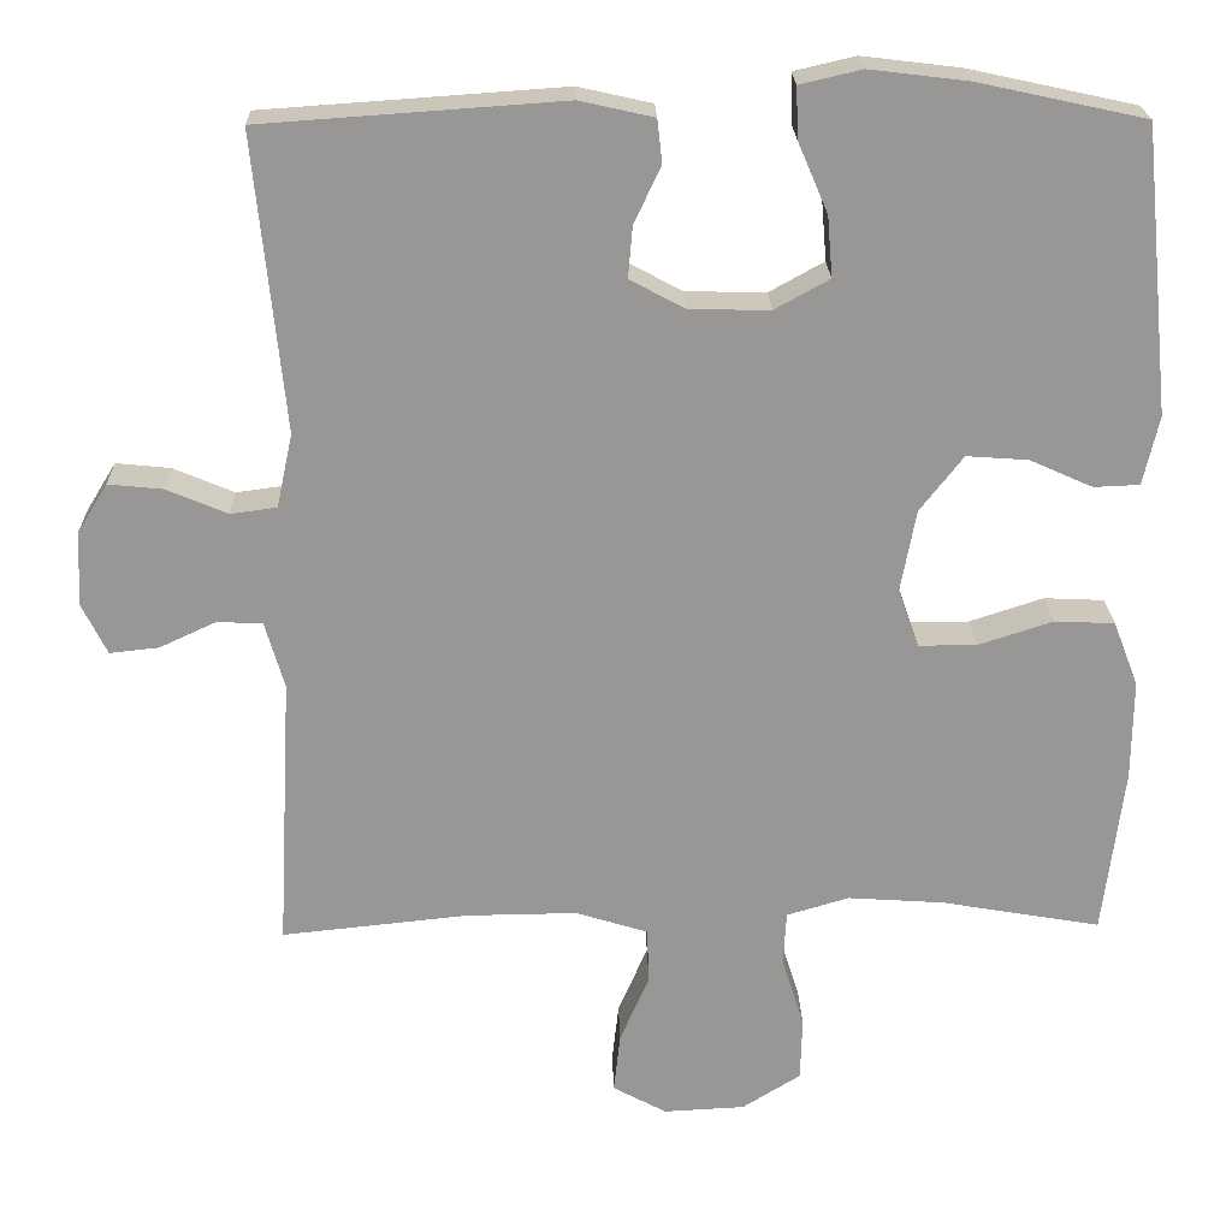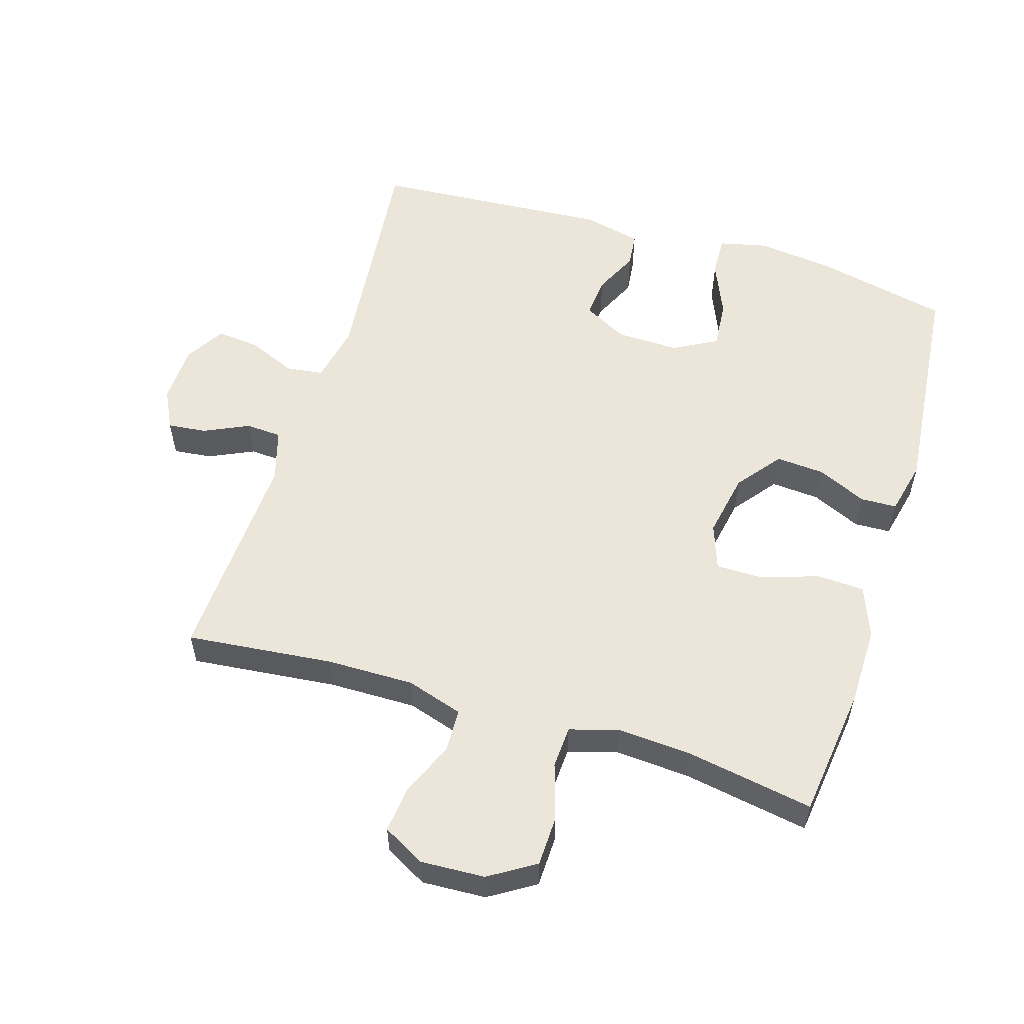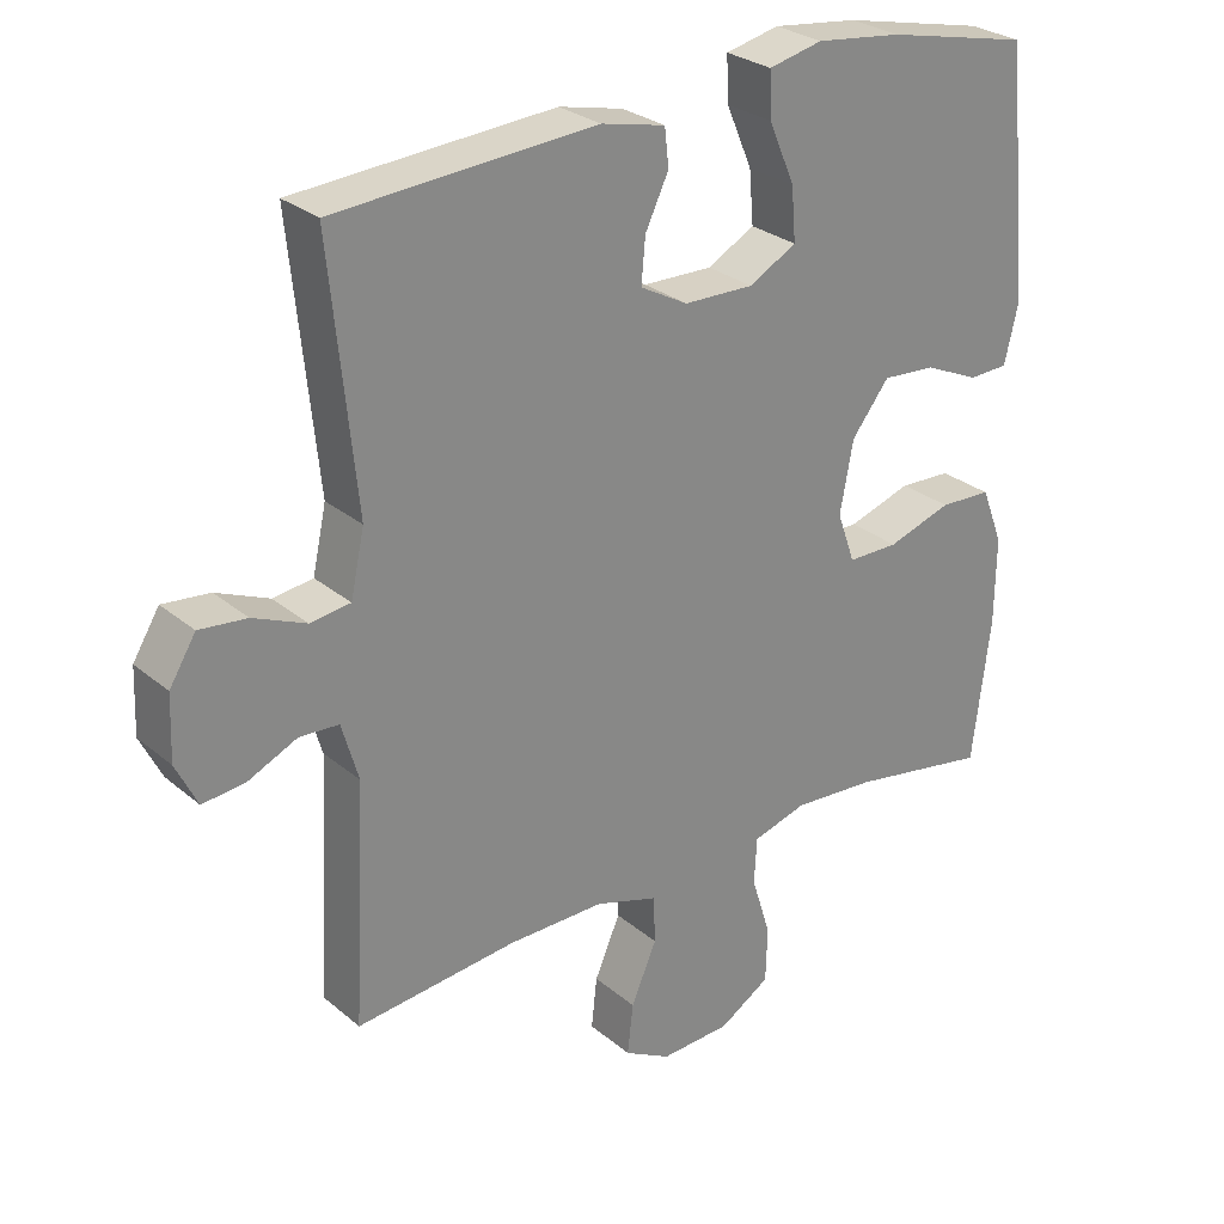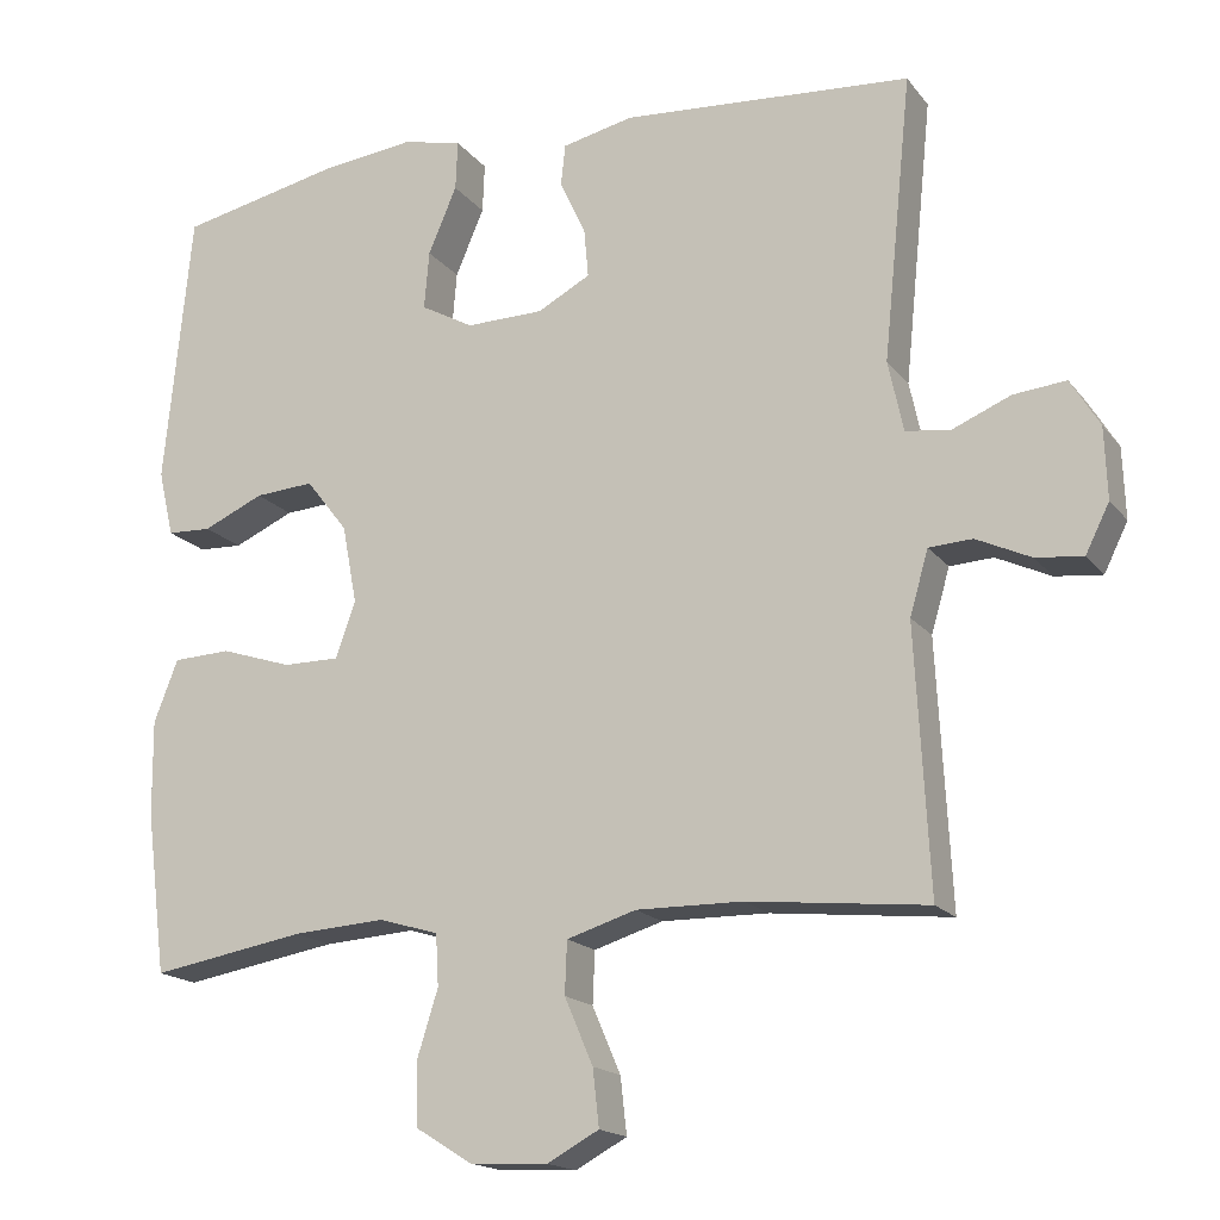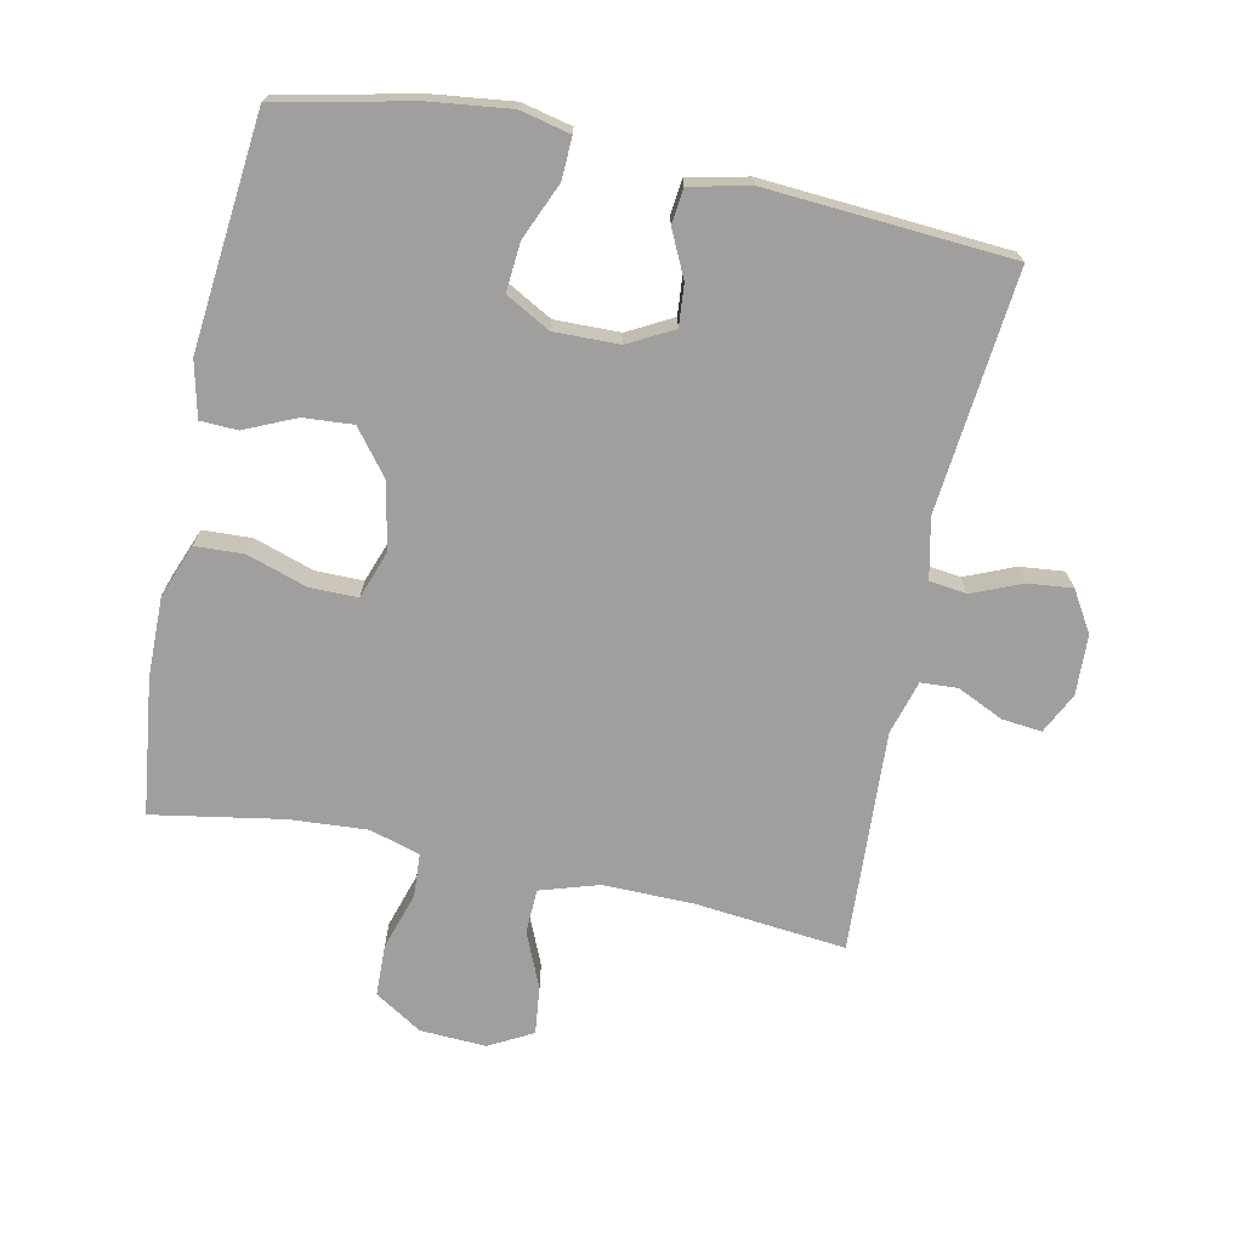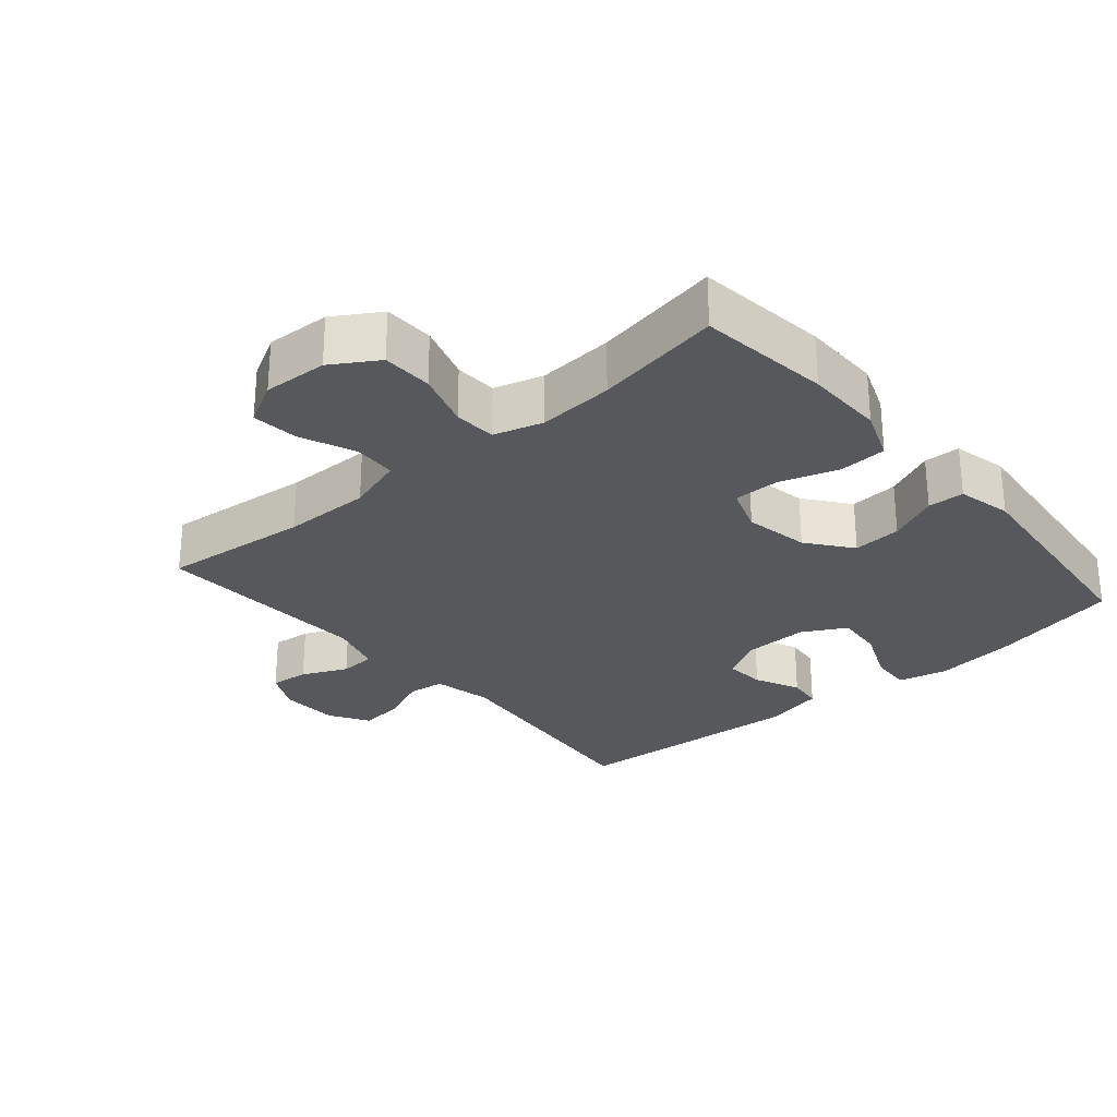
<metadata>
{"format":"obj","ext":"obj","renderer":"f3d","projection":"perspective","resolution":1024,"background":"white","views":[{"elev":21.8,"azim":178.5,"up":"+Z"},{"elev":56.4,"azim":-162.9,"up":"+Y"},{"elev":27.6,"azim":141.6,"up":"+Z"},{"elev":-17.1,"azim":25.0,"up":"+Z"},{"elev":-71.3,"azim":-11.8,"up":"+Y"},{"elev":-28.1,"azim":-139.4,"up":"+Y"}]}
</metadata>
<code>
o path7046
v -0.3316 0.0375 -0.4379
v -0.216 0.0375 -0.4301
v -0.1409 0.0375 -0.4525
v -0.1373 0.0375 -0.517
v -0.1641 0.0375 -0.6025
v -0.1618 0.0375 -0.6796
v -0.09128 0.0375 -0.7235
v 0.006828 0.0375 -0.7285
v 0.07171 0.0375 -0.6934
v 0.06377 0.0375 -0.6222
v 0.02805 0.0375 -0.539
v 0.03075 0.0375 -0.4733
v 0.1175 0.0375 -0.4463
v 0.2518 0.0375 -0.4478
v 0.4767 0.0375 -0.4712
v 0.4594 0.0375 -0.1407
v 0.4827 0.0375 -0.06057
v 0.5374 0.0375 -0.05748
v 0.6061 0.0375 -0.08948
v 0.6653 0.0375 -0.09575
v 0.6952 0.0375 -0.03521
v 0.6918 0.0375 0.05407
v 0.6551 0.0375 0.1143
v 0.5891 0.0375 0.1076
v 0.5154 0.0375 0.07667
v 0.4597 0.0375 0.08419
v 0.4406 0.0375 0.1731
v 0.4767 0.0375 0.5305
v 0.1129 0.0375 0.5558
v 0.02338 0.0375 0.5357
v 0.01753 0.0375 0.4833
v 0.05013 0.0375 0.4149
v 0.05548 0.0375 0.353
v -0.01084 0.0375 0.3174
v -0.1081 0.0375 0.3155
v -0.1743 0.0375 0.3519
v -0.1682 0.0375 0.4252
v -0.1323 0.0375 0.5091
v -0.1297 0.0375 0.5712
v -0.2045 0.0375 0.5885
v -0.3237 0.0375 0.5741
v -0.5252 0.0375 0.5305
v -0.5594 0.0375 0.1856
v -0.5402 0.0375 0.1026
v -0.4848 0.0375 0.1004
v -0.4088 0.0375 0.1343
v -0.3346 0.0375 0.1396
v -0.2822 0.0375 0.0725
v -0.2636 0.0375 -0.02664
v -0.2886 0.0375 -0.09658
v -0.3595 0.0375 -0.0965
v -0.4487 0.0375 -0.06737
v -0.5215 0.0375 -0.07056
v -0.5518 0.0375 -0.1487
v -0.5505 0.0375 -0.2693
v -0.5252 0.0375 -0.4712
v -0.3316 -0.0375 -0.4379
v -0.216 -0.0375 -0.4301
v -0.1409 -0.0375 -0.4525
v -0.1373 -0.0375 -0.517
v -0.1641 -0.0375 -0.6025
v -0.1618 -0.0375 -0.6796
v -0.09128 -0.0375 -0.7235
v 0.006828 -0.0375 -0.7285
v 0.07171 -0.0375 -0.6934
v 0.06377 -0.0375 -0.6222
v 0.02805 -0.0375 -0.539
v 0.03075 -0.0375 -0.4733
v 0.1175 -0.0375 -0.4463
v 0.2518 -0.0375 -0.4478
v 0.4767 -0.0375 -0.4712
v 0.4594 -0.0375 -0.1407
v 0.4827 -0.0375 -0.06057
v 0.5374 -0.0375 -0.05748
v 0.6061 -0.0375 -0.08948
v 0.6653 -0.0375 -0.09575
v 0.6952 -0.0375 -0.03521
v 0.6918 -0.0375 0.05407
v 0.6551 -0.0375 0.1143
v 0.5891 -0.0375 0.1076
v 0.5154 -0.0375 0.07667
v 0.4597 -0.0375 0.08419
v 0.4406 -0.0375 0.1731
v 0.4767 -0.0375 0.5305
v 0.1129 -0.0375 0.5558
v 0.02338 -0.0375 0.5357
v 0.01753 -0.0375 0.4833
v 0.05013 -0.0375 0.4149
v 0.05548 -0.0375 0.353
v -0.01084 -0.0375 0.3174
v -0.1081 -0.0375 0.3155
v -0.1743 -0.0375 0.3519
v -0.1682 -0.0375 0.4252
v -0.1323 -0.0375 0.5091
v -0.1297 -0.0375 0.5712
v -0.2045 -0.0375 0.5885
v -0.3237 -0.0375 0.5741
v -0.5252 -0.0375 0.5305
v -0.5594 -0.0375 0.1856
v -0.5402 -0.0375 0.1026
v -0.4848 -0.0375 0.1004
v -0.4088 -0.0375 0.1343
v -0.3346 -0.0375 0.1396
v -0.2822 -0.0375 0.0725
v -0.2636 -0.0375 -0.02664
v -0.2886 -0.0375 -0.09658
v -0.3595 -0.0375 -0.0965
v -0.4487 -0.0375 -0.06737
v -0.5215 -0.0375 -0.07056
v -0.5518 -0.0375 -0.1487
v -0.5505 -0.0375 -0.2693
v -0.5252 -0.0375 -0.4712
v -0.09128 0.0375 -0.7235
v 0.006828 0.0375 -0.7285
v 0.07171 0.0375 -0.6934
v 0.07171 0.0375 -0.6934
v -0.1618 0.0375 -0.6796
v 0.06377 0.0375 -0.6222
v -0.1641 0.0375 -0.6025
v 0.02805 0.0375 -0.539
v -0.1373 0.0375 -0.517
v 0.03075 0.0375 -0.4733
v 0.03075 0.0375 -0.4733
v -0.1409 0.0375 -0.4525
v -0.1409 0.0375 -0.4525
v 0.1175 0.0375 -0.4463
v 0.2518 0.0375 -0.4478
v 0.4767 0.0375 -0.4712
v 0.4767 0.0375 -0.4712
v -0.5252 0.0375 -0.4712
v -0.5252 0.0375 -0.4712
v -0.3316 0.0375 -0.4379
v -0.216 0.0375 -0.4301
v -0.5505 0.0375 -0.2693
v -0.5518 0.0375 -0.1487
v 0.4594 0.0375 -0.1407
v -0.5215 0.0375 -0.07056
v -0.5215 0.0375 -0.07056
v -0.2886 0.0375 -0.09658
v -0.2886 0.0375 -0.09658
v -0.3595 0.0375 -0.0965
v 0.4827 0.0375 -0.06057
v 0.4827 0.0375 -0.06057
v -0.2636 0.0375 -0.02664
v -0.4487 0.0375 -0.06737
v 0.6061 0.0375 -0.08948
v 0.6653 0.0375 -0.09575
v 0.6653 0.0375 -0.09575
v 0.6952 0.0375 -0.03521
v 0.5374 0.0375 -0.05748
v 0.6918 0.0375 0.05407
v -0.2822 0.0375 0.0725
v 0.6551 0.0375 0.1143
v 0.6551 0.0375 0.1143
v -0.3346 0.0375 0.1396
v 0.5154 0.0375 0.07667
v 0.4597 0.0375 0.08419
v 0.4597 0.0375 0.08419
v 0.5891 0.0375 0.1076
v 0.4406 0.0375 0.1731
v -0.5402 0.0375 0.1026
v -0.5402 0.0375 0.1026
v -0.4848 0.0375 0.1004
v -0.4088 0.0375 0.1343
v -0.5594 0.0375 0.1856
v -0.01084 0.0375 0.3174
v -0.1081 0.0375 0.3155
v -0.1743 0.0375 0.3519
v -0.1743 0.0375 0.3519
v 0.05548 0.0375 0.353
v 0.05548 0.0375 0.353
v -0.1682 0.0375 0.4252
v 0.05013 0.0375 0.4149
v 0.01753 0.0375 0.4833
v -0.1323 0.0375 0.5091
v -0.5252 0.0375 0.5305
v -0.5252 0.0375 0.5305
v 0.02338 0.0375 0.5357
v 0.02338 0.0375 0.5357
v 0.4767 0.0375 0.5305
v 0.4767 0.0375 0.5305
v -0.1297 0.0375 0.5712
v -0.1297 0.0375 0.5712
v 0.1129 0.0375 0.5558
v -0.3237 0.0375 0.5741
v -0.2045 0.0375 0.5885
v -0.09128 -0.0375 -0.7235
v 0.006828 -0.0375 -0.7285
v 0.07171 -0.0375 -0.6934
v 0.07171 -0.0375 -0.6934
v -0.1618 -0.0375 -0.6796
v 0.06377 -0.0375 -0.6222
v -0.1641 -0.0375 -0.6025
v 0.02805 -0.0375 -0.539
v -0.1373 -0.0375 -0.517
v 0.03075 -0.0375 -0.4733
v 0.03075 -0.0375 -0.4733
v -0.1409 -0.0375 -0.4525
v -0.1409 -0.0375 -0.4525
v 0.1175 -0.0375 -0.4463
v 0.2518 -0.0375 -0.4478
v 0.4767 -0.0375 -0.4712
v 0.4767 -0.0375 -0.4712
v -0.5252 -0.0375 -0.4712
v -0.5252 -0.0375 -0.4712
v -0.3316 -0.0375 -0.4379
v -0.216 -0.0375 -0.4301
v -0.5505 -0.0375 -0.2693
v -0.5518 -0.0375 -0.1487
v 0.4594 -0.0375 -0.1407
v -0.5215 -0.0375 -0.07056
v -0.5215 -0.0375 -0.07056
v -0.2886 -0.0375 -0.09658
v -0.2886 -0.0375 -0.09658
v -0.3595 -0.0375 -0.0965
v 0.4827 -0.0375 -0.06057
v 0.4827 -0.0375 -0.06057
v -0.2636 -0.0375 -0.02664
v -0.4487 -0.0375 -0.06737
v 0.6061 -0.0375 -0.08948
v 0.6653 -0.0375 -0.09575
v 0.6653 -0.0375 -0.09575
v 0.6952 -0.0375 -0.03521
v 0.5374 -0.0375 -0.05748
v 0.6918 -0.0375 0.05407
v -0.2822 -0.0375 0.0725
v 0.6551 -0.0375 0.1143
v 0.6551 -0.0375 0.1143
v -0.3346 -0.0375 0.1396
v 0.5154 -0.0375 0.07667
v 0.4597 -0.0375 0.08419
v 0.4597 -0.0375 0.08419
v 0.5891 -0.0375 0.1076
v 0.4406 -0.0375 0.1731
v -0.5402 -0.0375 0.1026
v -0.5402 -0.0375 0.1026
v -0.4848 -0.0375 0.1004
v -0.4088 -0.0375 0.1343
v -0.5594 -0.0375 0.1856
v -0.01084 -0.0375 0.3174
v -0.1081 -0.0375 0.3155
v -0.1743 -0.0375 0.3519
v -0.1743 -0.0375 0.3519
v 0.05548 -0.0375 0.353
v 0.05548 -0.0375 0.353
v -0.1682 -0.0375 0.4252
v 0.05013 -0.0375 0.4149
v 0.01753 -0.0375 0.4833
v -0.1323 -0.0375 0.5091
v -0.5252 -0.0375 0.5305
v -0.5252 -0.0375 0.5305
v 0.02338 -0.0375 0.5357
v 0.02338 -0.0375 0.5357
v 0.4767 -0.0375 0.5305
v 0.4767 -0.0375 0.5305
v -0.1297 -0.0375 0.5712
v -0.1297 -0.0375 0.5712
v 0.1129 -0.0375 0.5558
v -0.3237 -0.0375 0.5741
v -0.2045 -0.0375 0.5885
f 224 230 216
f 215 206 213
f 193 194 195
f 218 240 226
f 189 192 188
f 237 239 235
f 188 192 187
f 210 231 240
f 250 242 259
f 187 194 193
f 210 201 202
f 221 223 220
f 248 258 252
f 240 218 210
f 206 215 208
f 216 231 210
f 230 224 233
f 238 250 239
f 233 225 227
f 207 198 213
f 209 219 211
f 238 239 237
f 240 241 226
f 198 196 213
f 194 196 195
f 233 224 225
f 223 225 220
f 216 230 231
f 191 187 193
f 195 196 198
f 209 215 219
f 260 249 256
f 259 242 246
f 200 210 218
f 220 225 224
f 246 249 260
f 231 234 240
f 196 200 213
f 194 187 192
f 226 241 229
f 238 242 250
f 208 215 209
f 204 206 208
f 259 246 260
f 207 213 206
f 229 241 242
f 247 258 248
f 244 258 247
f 201 210 200
f 213 200 218
f 254 244 234
f 240 234 244
f 229 242 238
f 258 244 254
f 7 8 64 63
f 8 116 190 64
f 6 7 63 62
f 9 10 66 65
f 5 6 62 61
f 10 11 67 66
f 4 5 61 60
f 11 123 197 67
f 125 4 60 199
f 12 13 69 68
f 14 129 203 70
f 131 1 57 205
f 2 3 59 58
f 13 14 70 69
f 1 2 58 57
f 55 56 112 111
f 54 55 111 110
f 15 16 72 71
f 138 54 110 212
f 140 51 107 214
f 16 143 217 72
f 49 50 106 105
f 52 53 109 108
f 51 52 108 107
f 19 148 222 75
f 20 21 77 76
f 18 19 75 74
f 17 18 74 73
f 21 22 78 77
f 48 49 105 104
f 22 154 228 78
f 47 48 104 103
f 25 158 232 81
f 24 25 81 80
f 23 24 80 79
f 26 27 83 82
f 162 45 101 236
f 45 46 102 101
f 43 44 100 99
f 46 47 103 102
f 34 35 91 90
f 35 169 243 91
f 171 34 90 245
f 36 37 93 92
f 32 33 89 88
f 31 32 88 87
f 37 38 94 93
f 177 43 99 251
f 179 31 87 253
f 27 181 255 83
f 38 183 257 94
f 29 30 86 85
f 28 29 85 84
f 41 42 98 97
f 40 41 97 96
f 39 40 96 95
f 150 142 156
f 141 139 132
f 119 121 120
f 144 152 166
f 115 114 118
f 163 161 165
f 114 113 118
f 136 166 157
f 176 185 168
f 113 119 120
f 136 128 127
f 147 146 149
f 174 178 184
f 166 136 144
f 132 134 141
f 142 136 157
f 156 159 150
f 164 165 176
f 159 153 151
f 133 139 124
f 135 137 145
f 164 163 165
f 166 152 167
f 124 139 122
f 120 121 122
f 159 151 150
f 149 146 151
f 142 157 156
f 117 119 113
f 121 124 122
f 135 145 141
f 186 182 175
f 185 172 168
f 126 144 136
f 146 150 151
f 172 186 175
f 157 166 160
f 122 139 126
f 120 118 113
f 152 155 167
f 164 176 168
f 134 135 141
f 130 134 132
f 185 186 172
f 133 132 139
f 155 168 167
f 173 174 184
f 170 173 184
f 127 126 136
f 139 144 126
f 180 160 170
f 166 170 160
f 155 164 168
f 184 180 170

</code>
